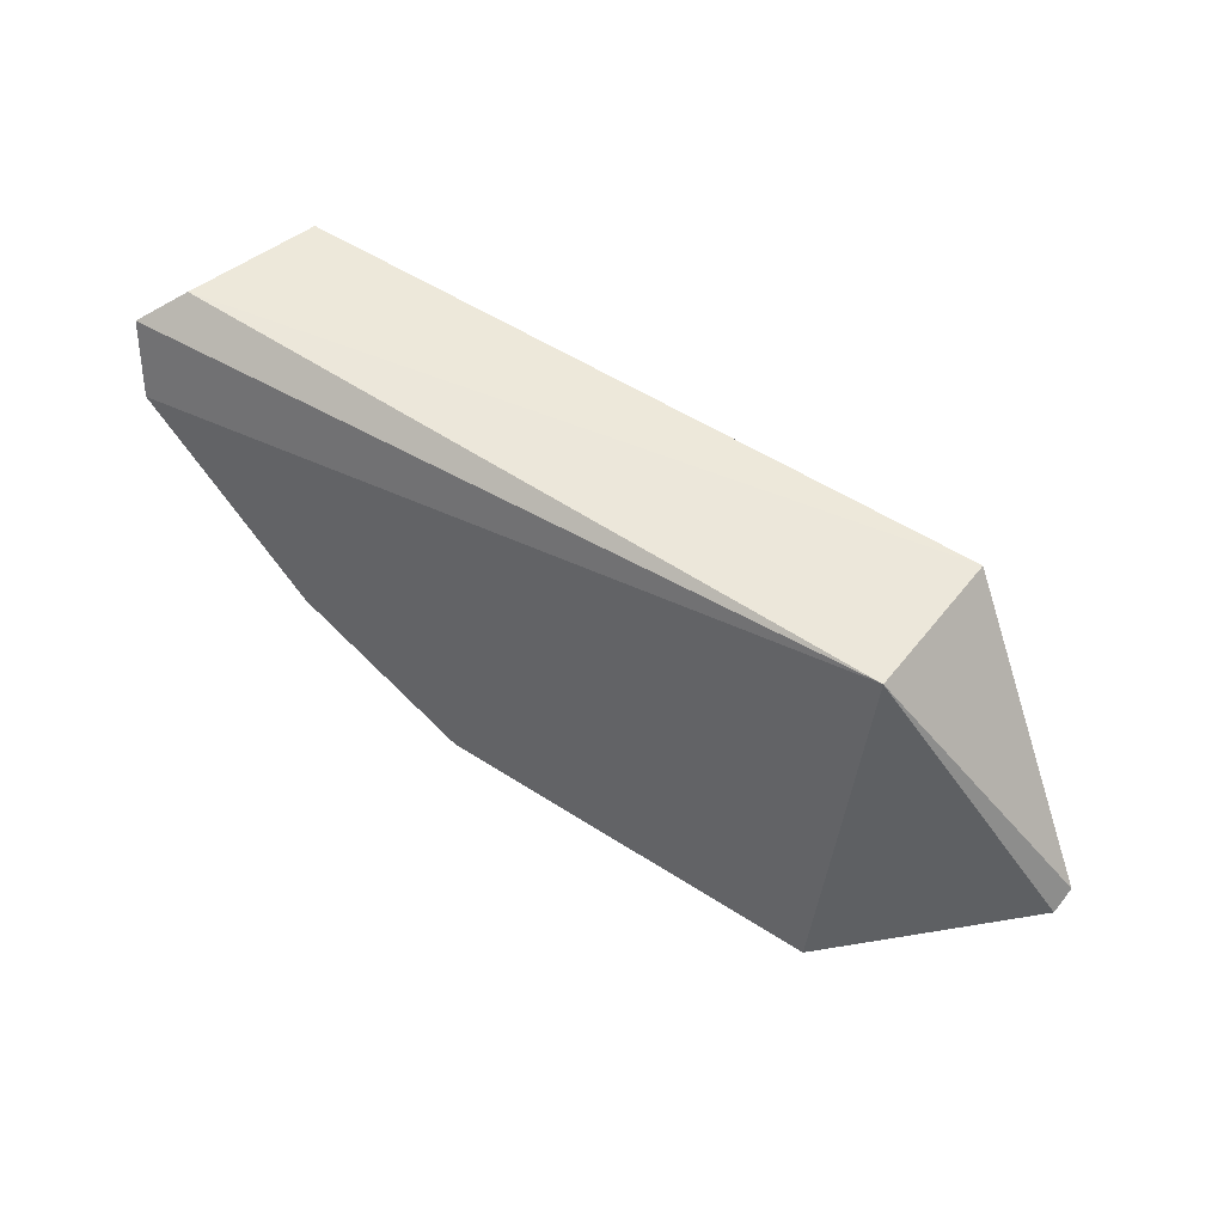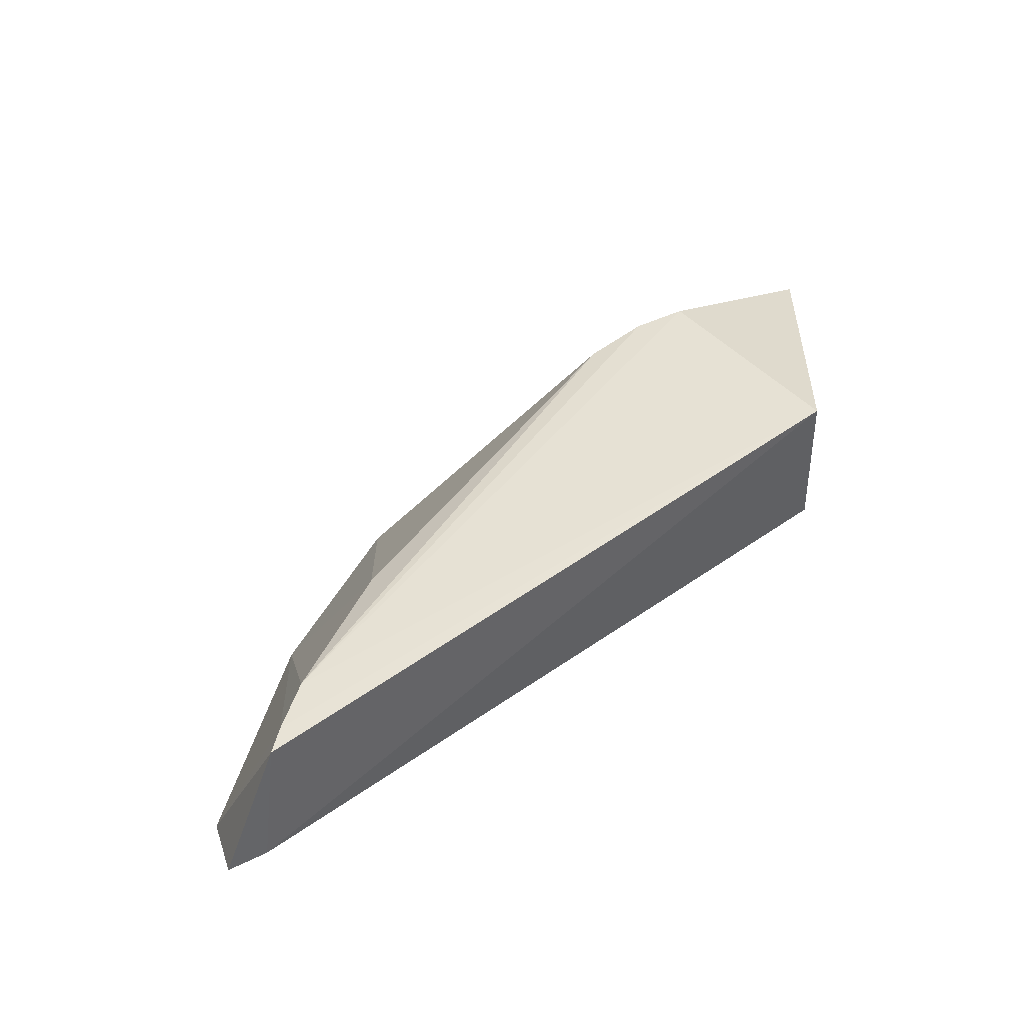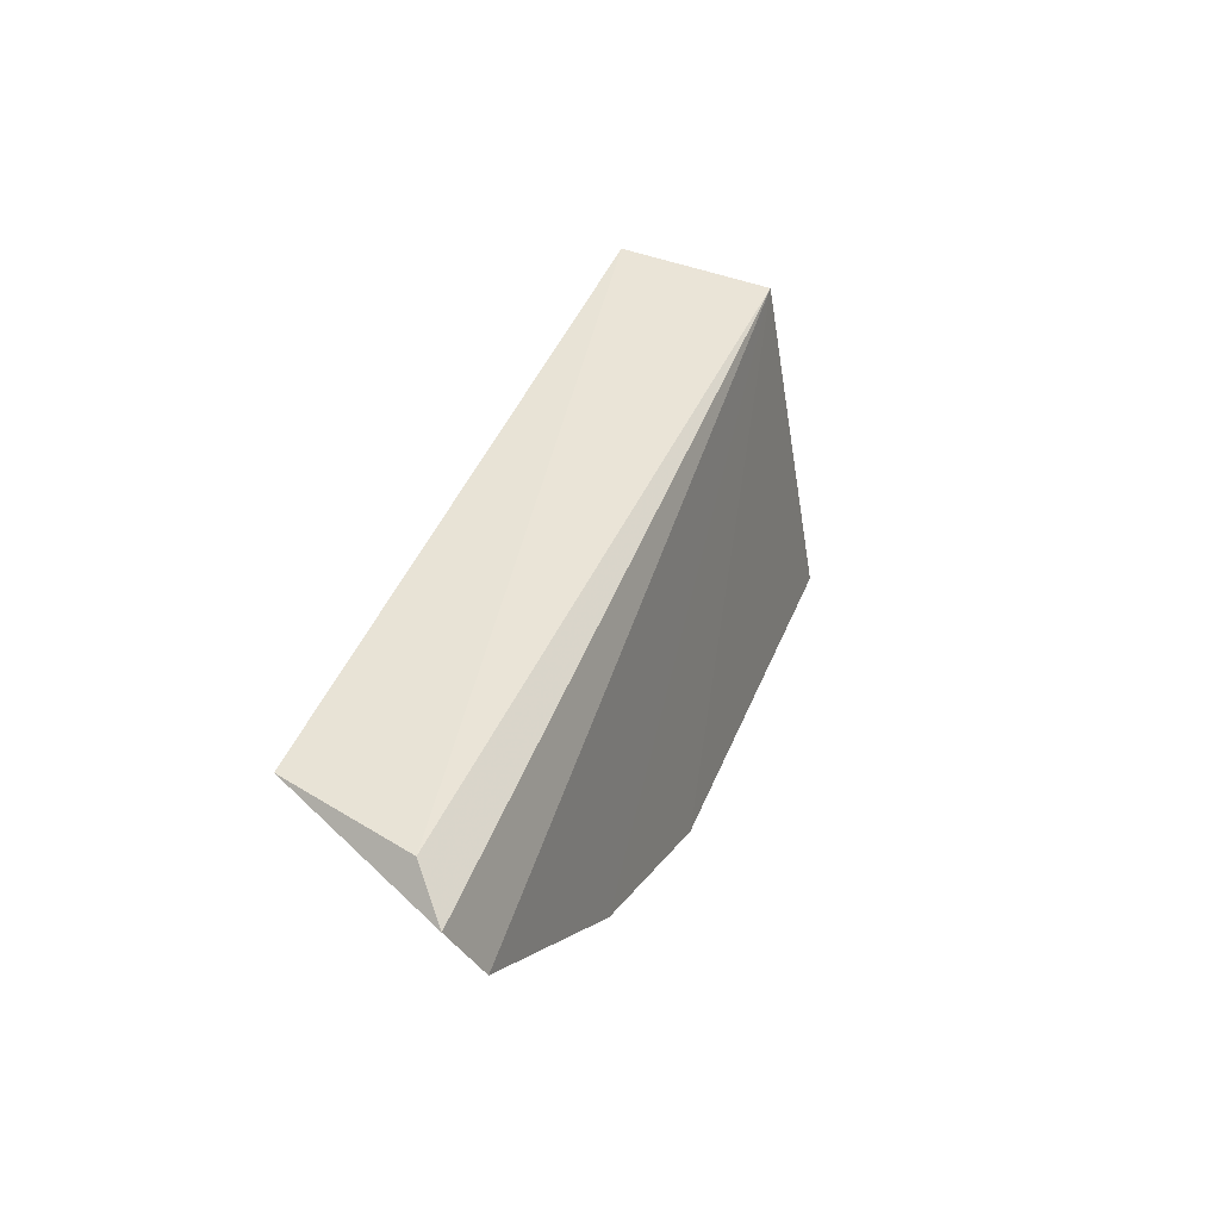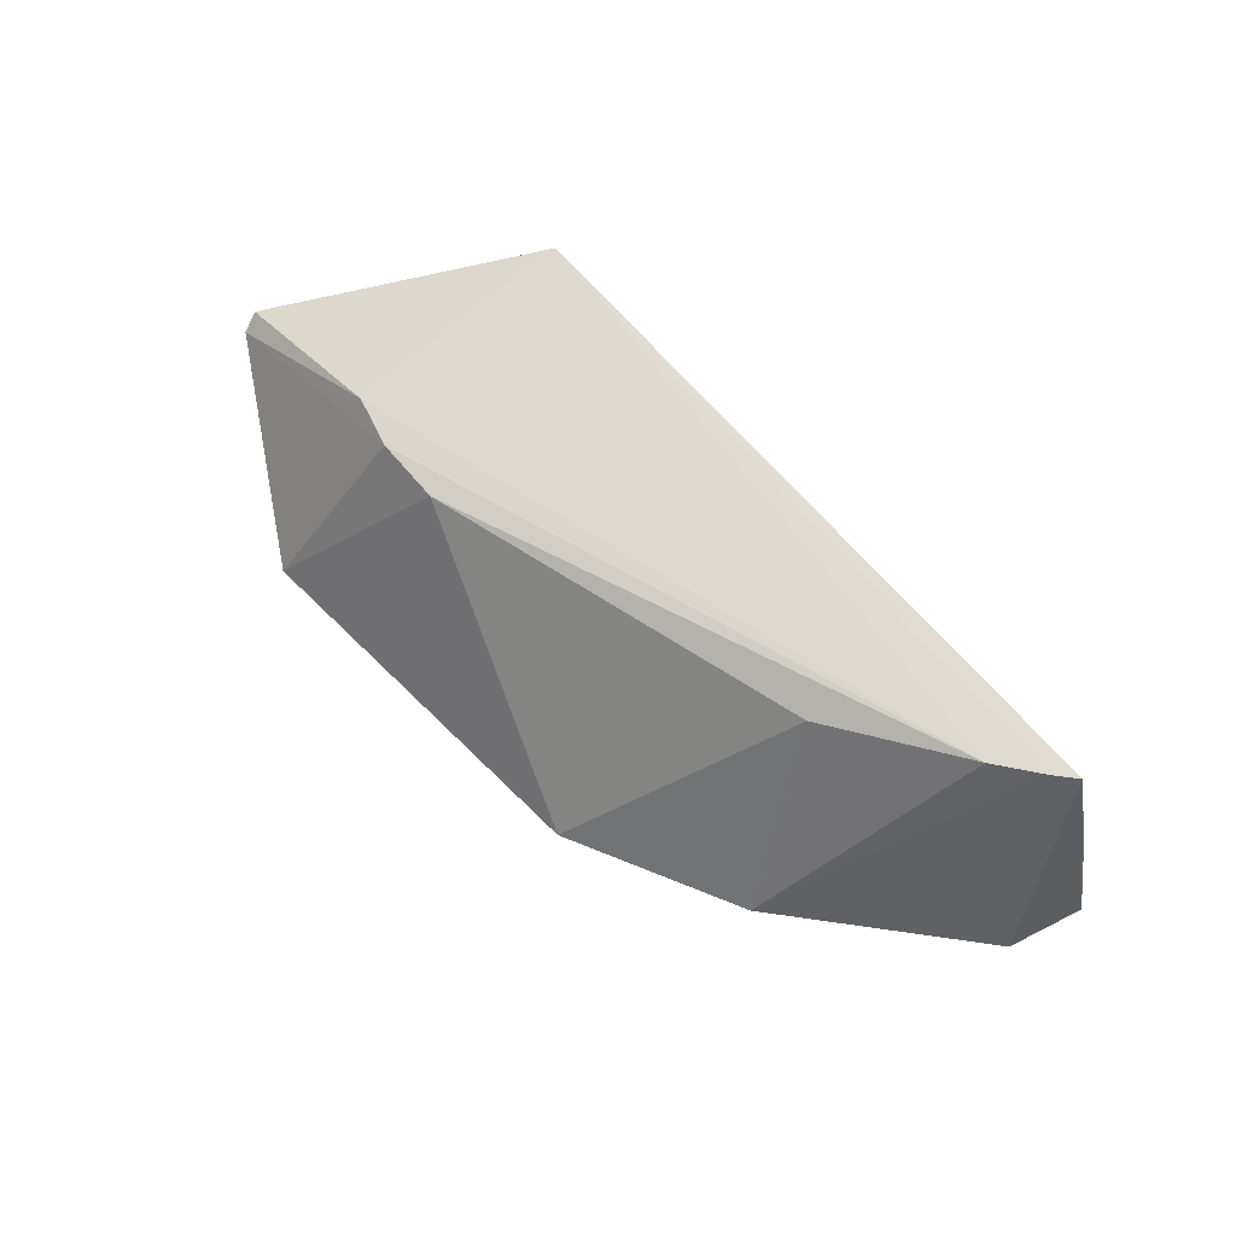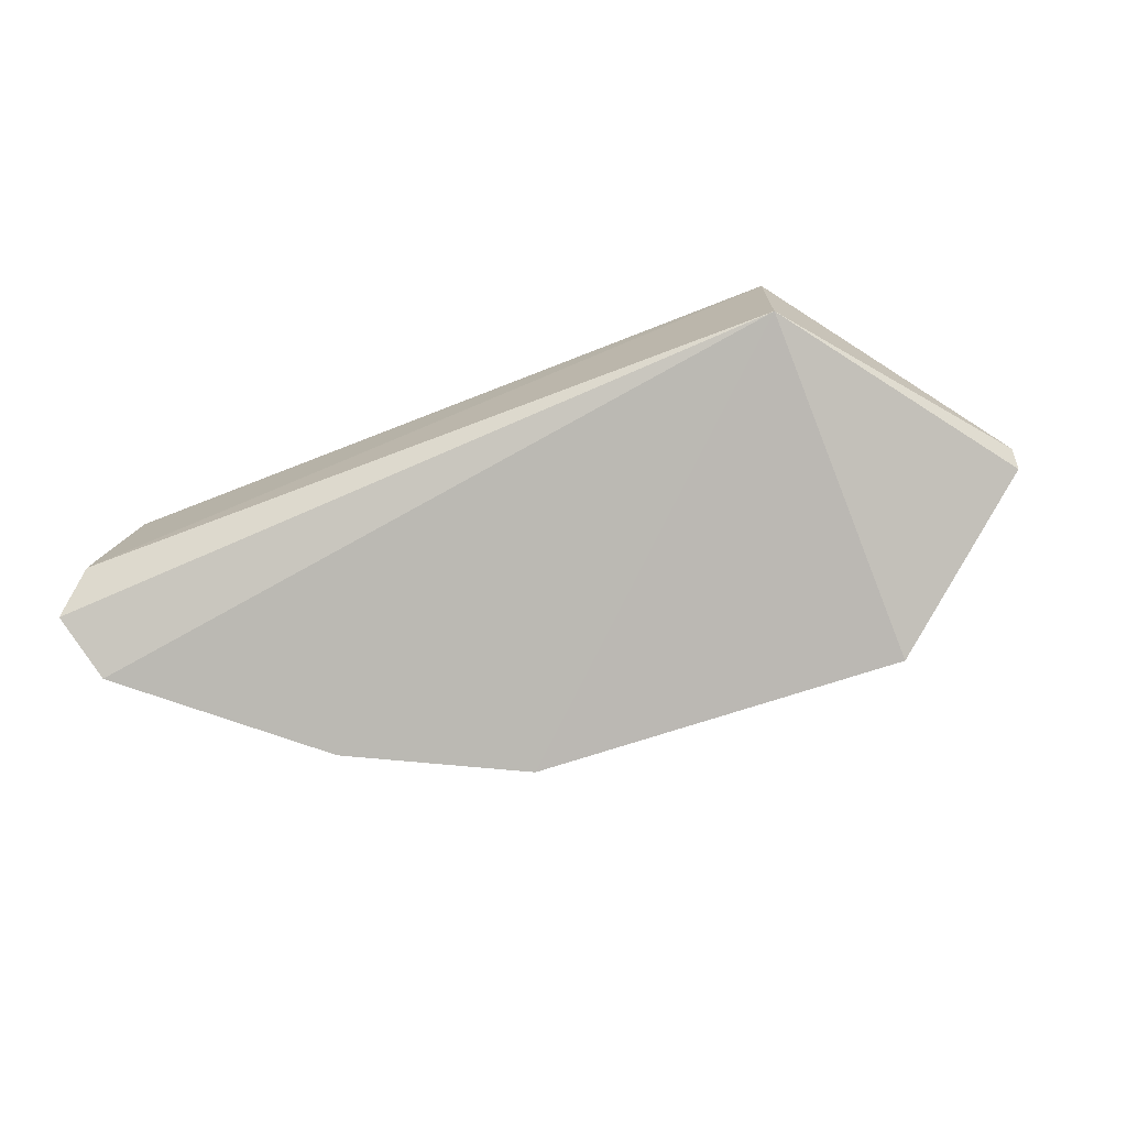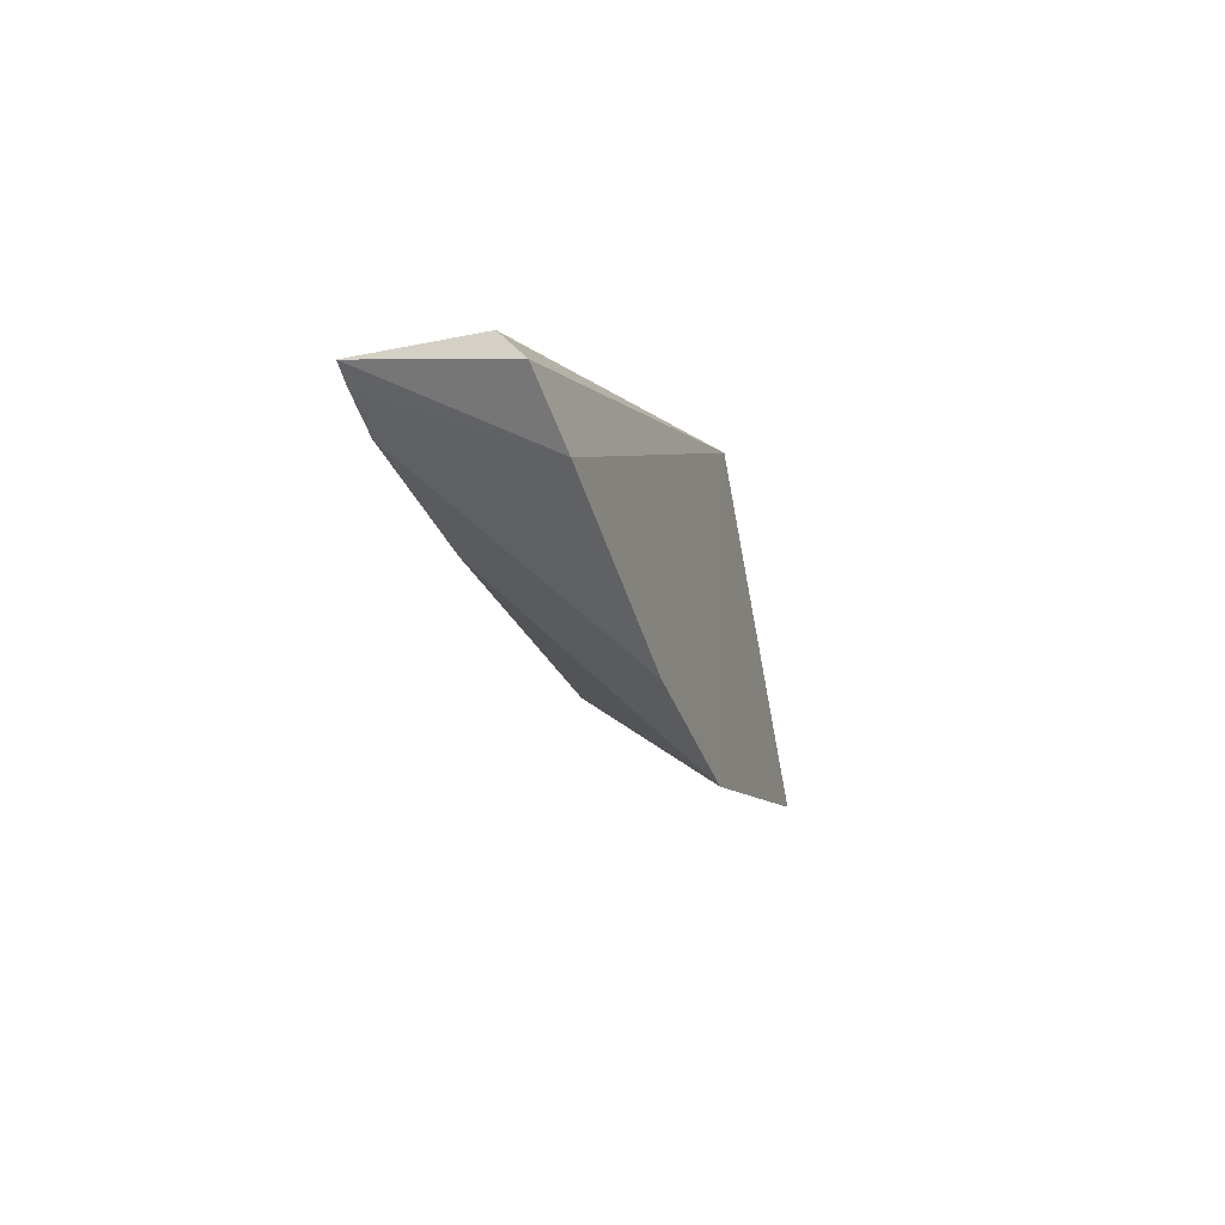
<metadata>
{"format":"obj","ext":"obj","renderer":"f3d","projection":"perspective","resolution":1024,"background":"white","views":[{"elev":54.4,"azim":-143.0,"up":"+Y"},{"elev":48.1,"azim":144.9,"up":"+Z"},{"elev":47.8,"azim":116.1,"up":"+Y"},{"elev":63.6,"azim":50.0,"up":"+Z"},{"elev":-70.5,"azim":-158.0,"up":"+Z"},{"elev":-1.5,"azim":108.5,"up":"+Y"}]}
</metadata>
<code>
v 0.1388 -0.3709 -0.08483
v 0.2684 -0.262 -0.07362
v 0.225 -0.275 -0.01264
v 0.007836 -0.262 0.003519
v 0.007681 -0.2596 -0.04953
v 0.2473 -0.2566 -0.01258
v 0.02568 -0.3468 -0.007549
v 0.1987 -0.3395 -0.08553
v 0.24 -0.2633 -0.01253
v 0.2567 -0.2527 -0.06049
v 0.1792 -0.3043 -0.01879
v 0.008071 -0.3427 -0.005565
v 0.2614 -0.2853 -0.08196
v 0.04831 -0.3463 -0.0101
v -0.05382 -0.3434 -0.02541
v 0.008098 -0.3848 -0.07249
v -0.05222 -0.3493 -0.03032
v -0.05291 -0.3487 -0.03259
f 8 1 5
f 9 6 4
f 9 4 3
f 9 3 8
f 10 5 4
f 10 4 6
f 10 6 2
f 10 2 5
f 11 8 3
f 11 1 8
f 12 7 3
f 12 3 4
f 13 2 6
f 13 9 8
f 13 6 9
f 13 8 5
f 13 5 2
f 14 1 11
f 14 11 3
f 14 3 7
f 15 12 4
f 15 4 5
f 16 14 7
f 16 1 14
f 16 5 1
f 17 16 7
f 17 7 12
f 17 12 15
f 18 17 15
f 18 15 5
f 18 5 16
f 18 16 17

</code>
